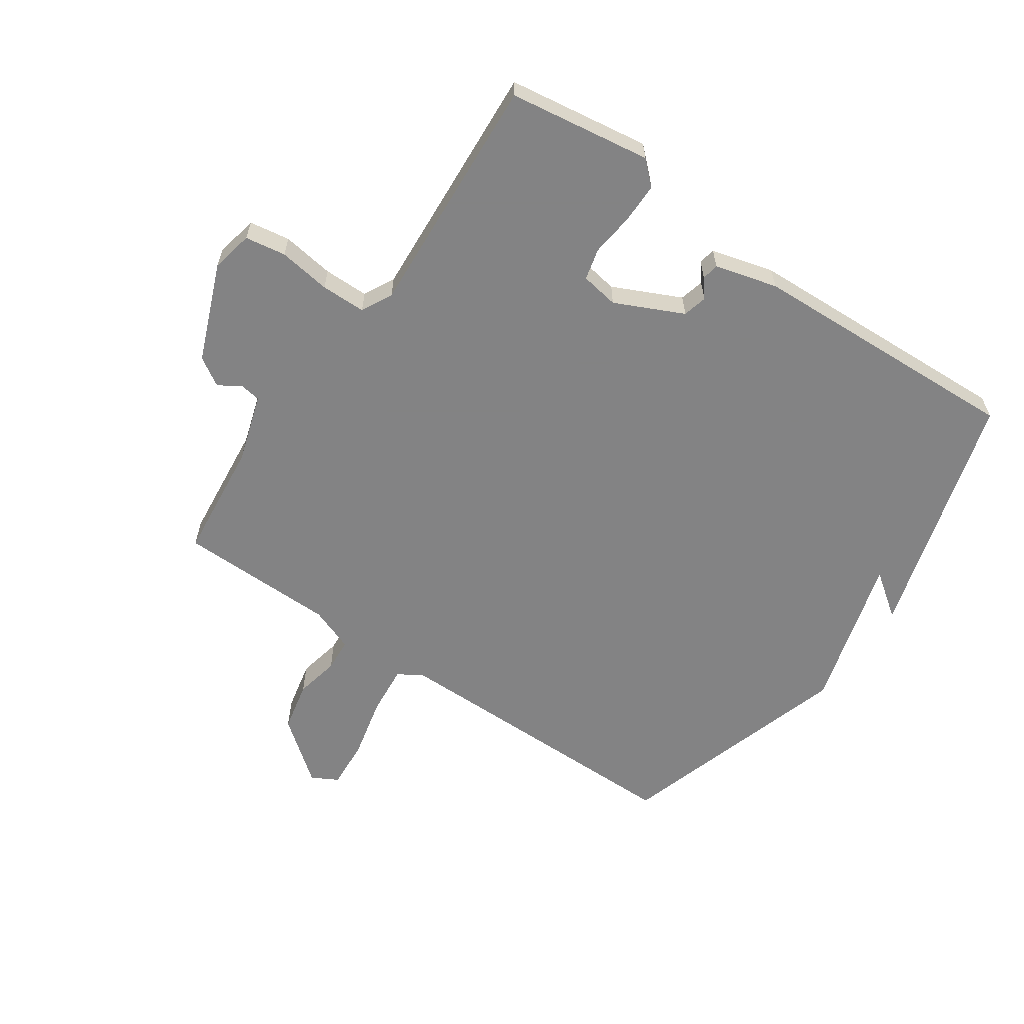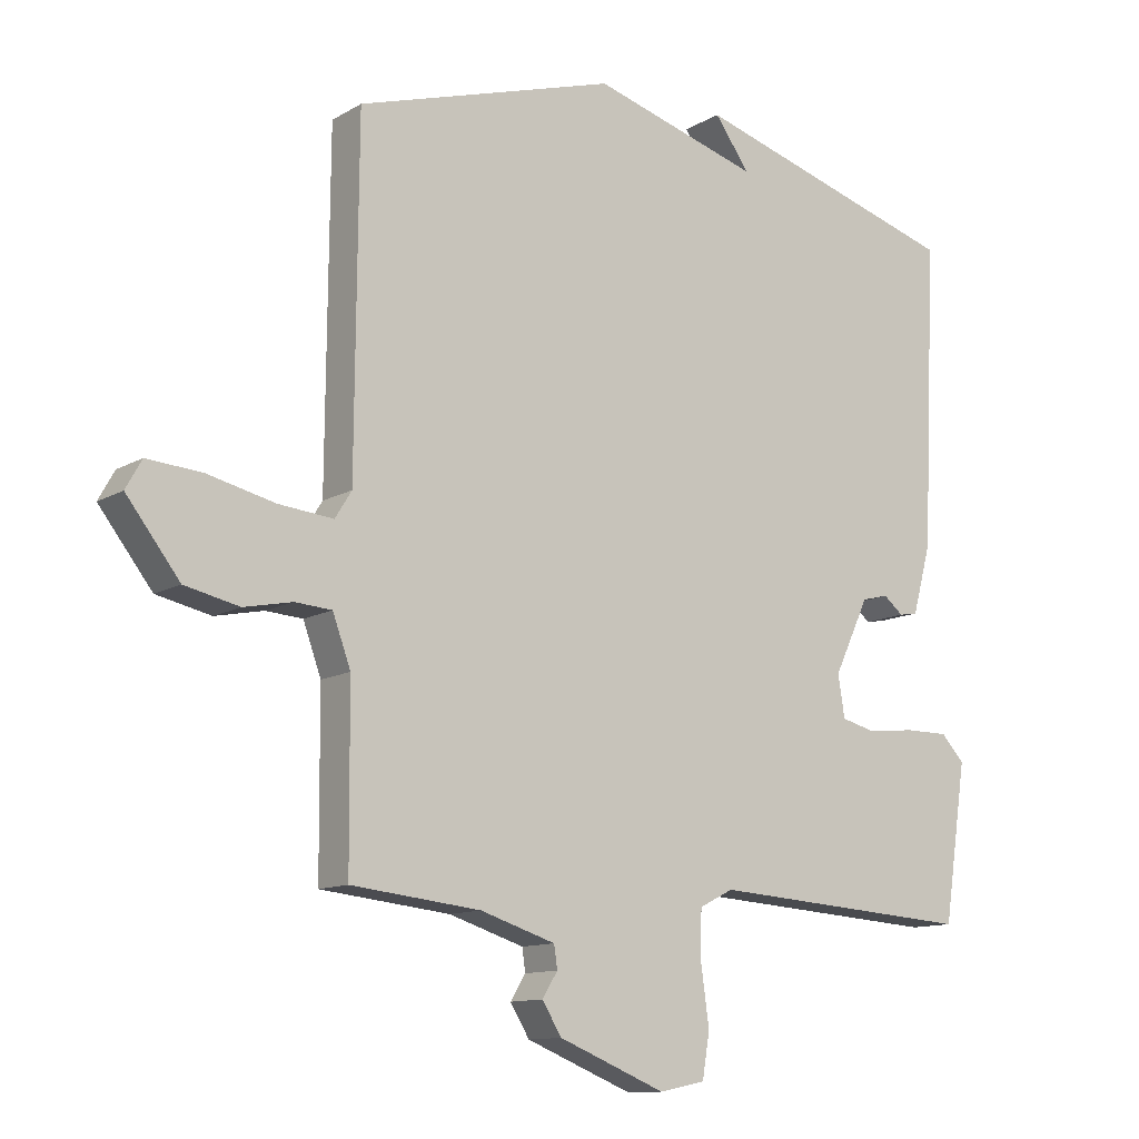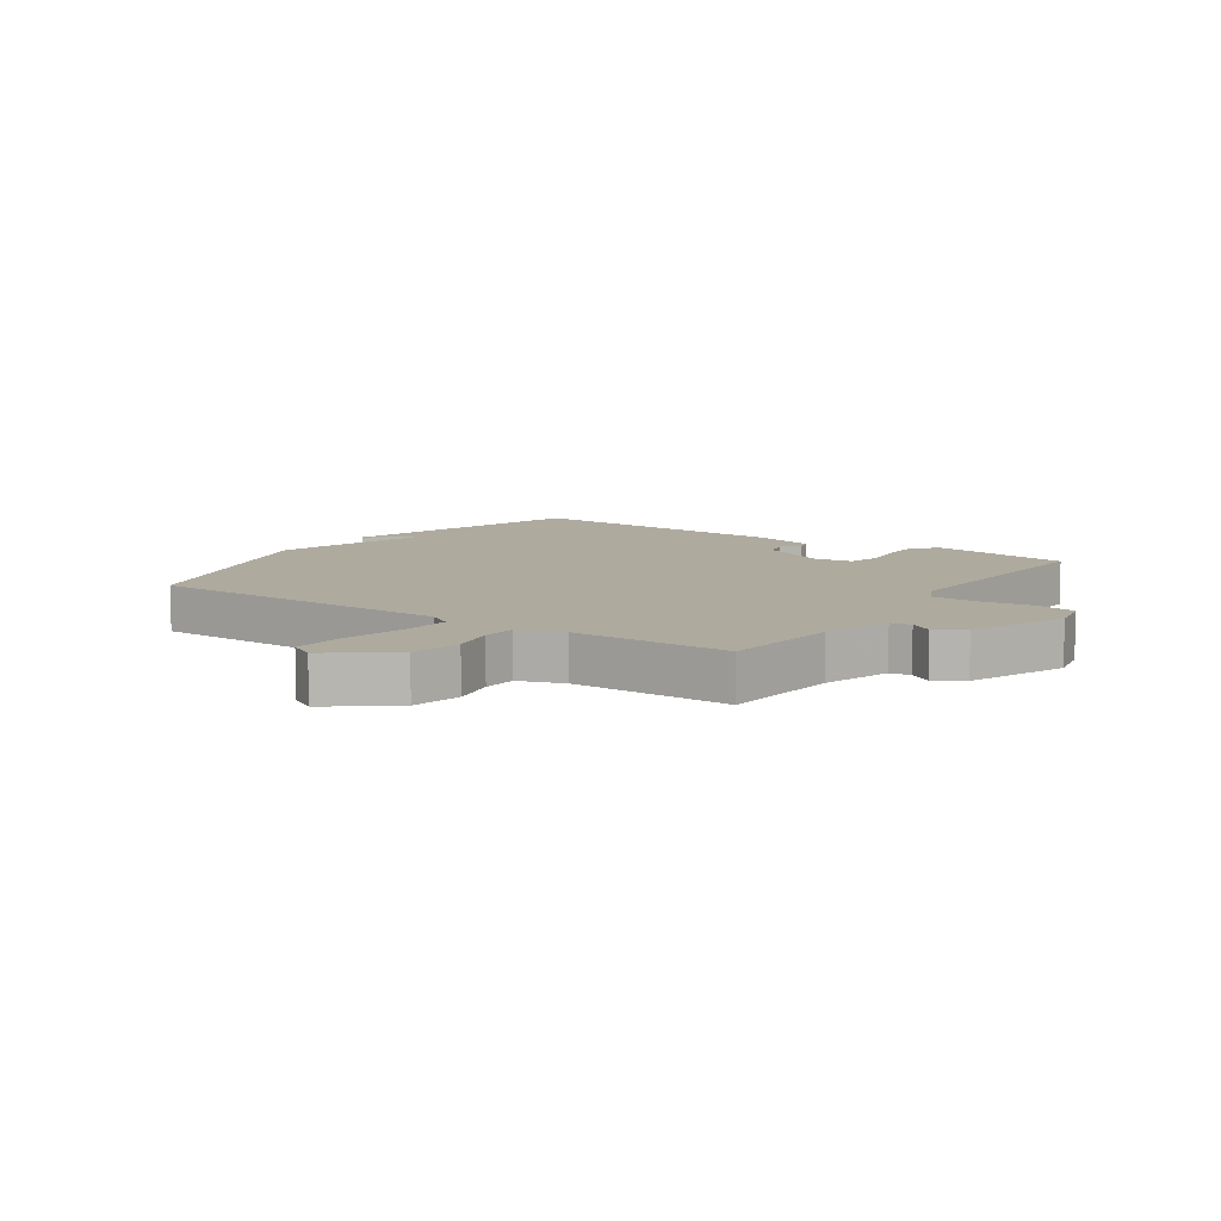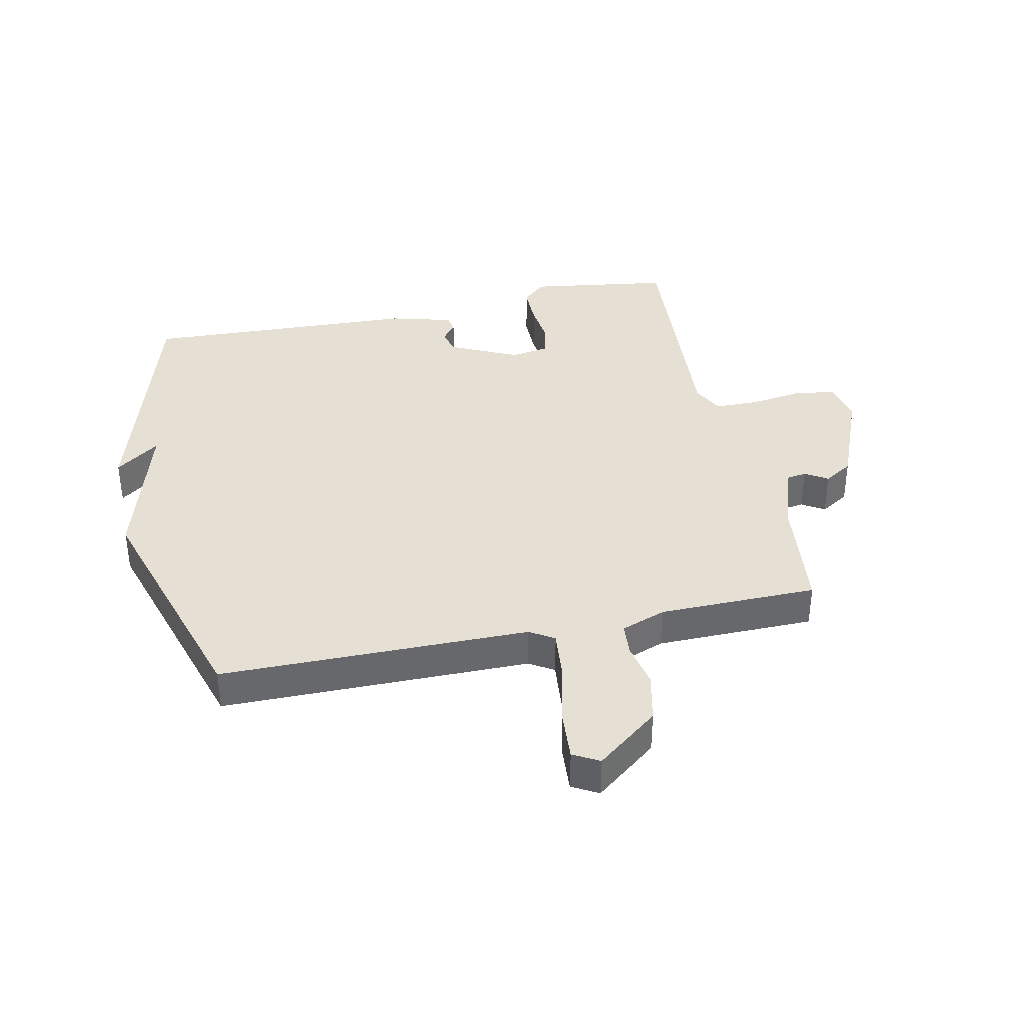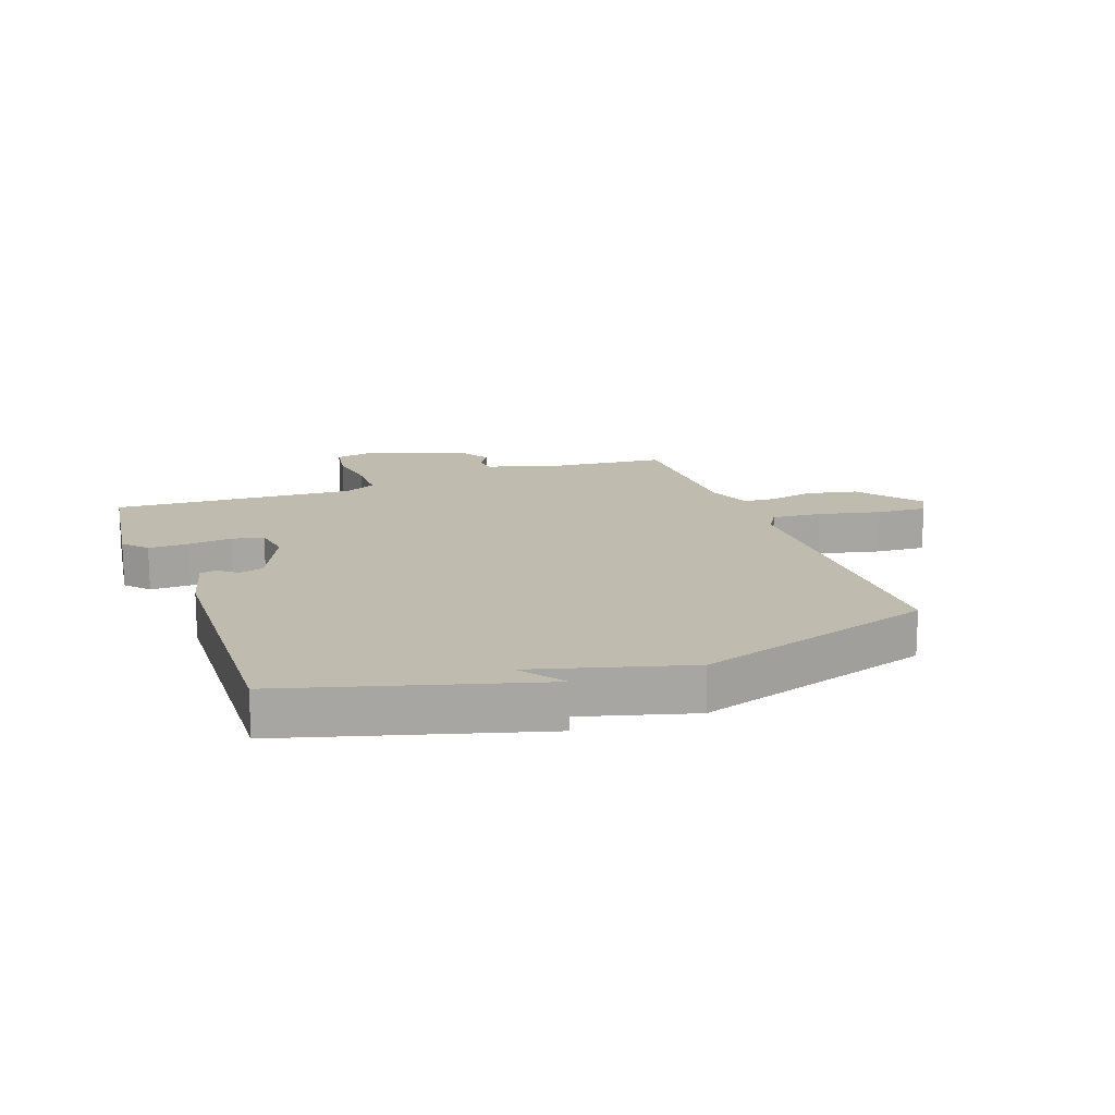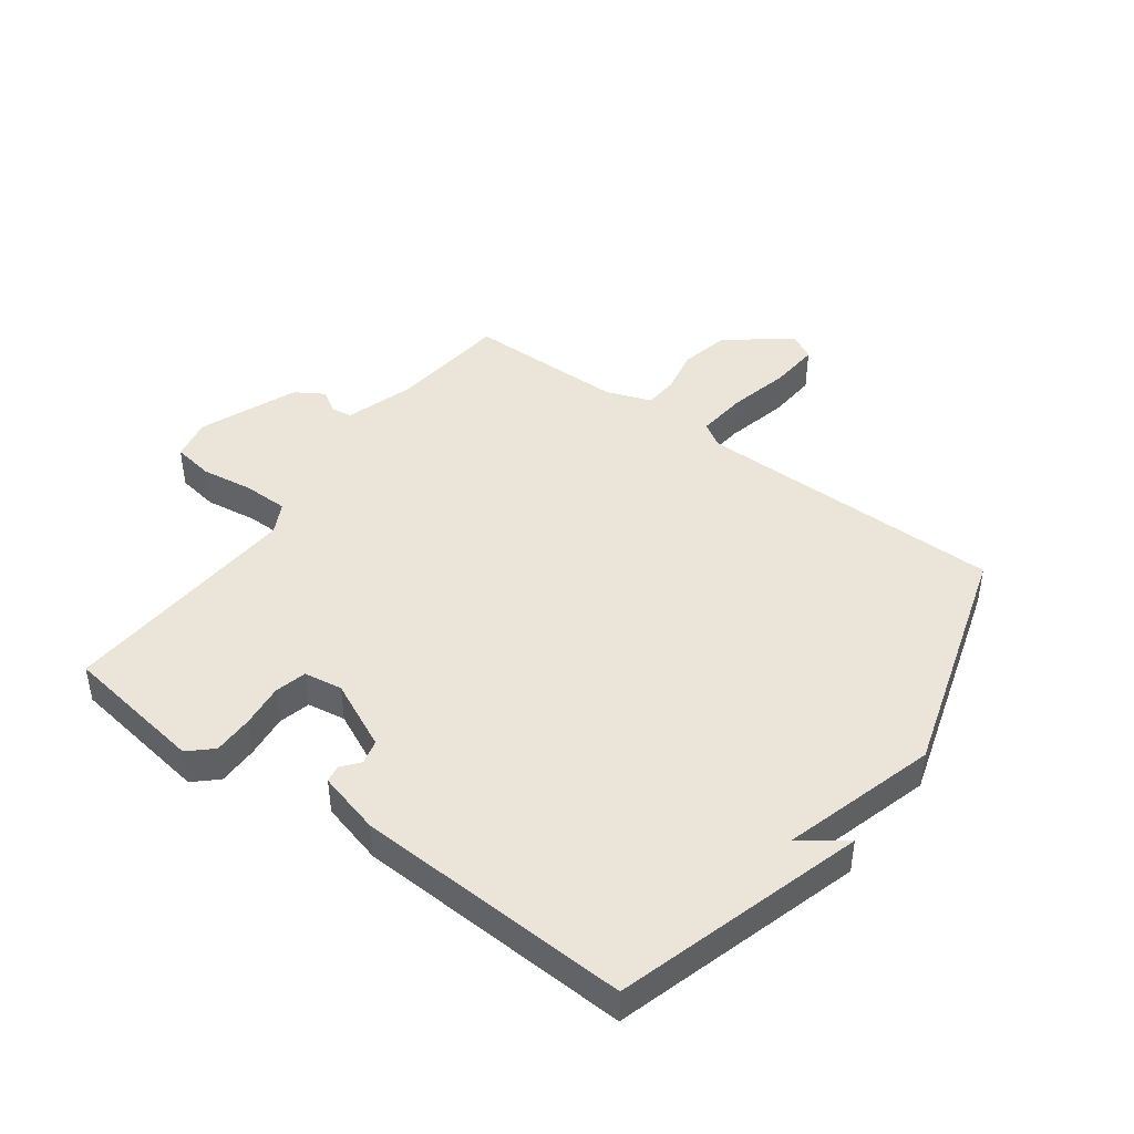
<metadata>
{"format":"obj","ext":"obj","renderer":"f3d","projection":"perspective","resolution":1024,"background":"white","views":[{"elev":-61.1,"azim":-124.7,"up":"+Y"},{"elev":-11.8,"azim":143.6,"up":"+Z"},{"elev":9.2,"azim":124.4,"up":"+Y"},{"elev":38.0,"azim":77.9,"up":"+Y"},{"elev":16.1,"azim":-20.3,"up":"+Y"},{"elev":44.5,"azim":-53.7,"up":"+Y"}]}
</metadata>
<code>
v 0.5 0.07 0.5
v 0.504 0.07 -0.01
v 0.529 0.07 -0.05
v 0.611 0.07 -0.042
v 0.713 0.07 -0.018
v 0.795 0.07 -0.012
v 0.819 0.07 -0.055
v 0.739 0.07 -0.158
v 0.657 0.07 -0.176
v 0.584 0.07 -0.161
v 0.529 0.07 -0.165
v 0.502 0.07 -0.239
v 0.5 0.07 -0.5
v 0.305 0.07 -0.521
v 0.192 0.07 -0.557
v 0.187 0.07 -0.591
v 0.21 0.07 -0.628
v 0.181 0.07 -0.675
v 0.02 0.07 -0.74
v -0.049 0.07 -0.726
v -0.06 0.07 -0.659
v -0.048 0.07 -0.573
v -0.049 0.07 -0.499
v -0.1 0.07 -0.473
v -0.5 0.07 -0.5
v -0.535 0.07 -0.266
v -0.5 0.07 -0.228
v -0.434 0.07 -0.228
v -0.362 0.07 -0.236
v -0.31 0.07 -0.223
v -0.3 0.07 -0.16
v -0.353 0.07 -0.048
v -0.393 0.07 -0.038
v -0.423 0.07 -0.062
v -0.451 0.07 -0.057
v -0.479 0.07 0.046
v -0.5 0.07 0.5
v -0.092 0.07 0.62
v -0.145 0.07 0.547
v 0.108 0.07 0.62
v 0.5 0 0.5
v 0.504 0 -0.01
v 0.529 0 -0.05
v 0.611 0 -0.042
v 0.713 0 -0.018
v 0.795 0 -0.012
v 0.819 0 -0.055
v 0.739 0 -0.158
v 0.657 0 -0.176
v 0.584 0 -0.161
v 0.529 0 -0.165
v 0.502 0 -0.239
v 0.5 0 -0.5
v 0.305 0 -0.521
v 0.192 0 -0.557
v 0.187 0 -0.591
v 0.21 0 -0.628
v 0.181 0 -0.675
v 0.02 0 -0.74
v -0.049 0 -0.726
v -0.06 0 -0.659
v -0.048 0 -0.573
v -0.049 0 -0.499
v -0.1 0 -0.473
v -0.5 0 -0.5
v -0.535 0 -0.266
v -0.5 0 -0.228
v -0.434 0 -0.228
v -0.362 0 -0.236
v -0.31 0 -0.223
v -0.3 0 -0.16
v -0.353 0 -0.048
v -0.393 0 -0.038
v -0.423 0 -0.062
v -0.451 0 -0.057
v -0.479 0 0.046
v -0.5 0 0.5
v -0.092 0 0.62
v -0.145 0 0.547
v 0.108 0 0.62
f 39 40 1 2
f 37 38 39
f 36 37 39
f 35 36 39
f 34 35 39
f 33 34 39
f 39 2 3
f 33 39 3
f 32 33 3
f 31 32 3
f 30 31 3 4
f 29 30 4
f 27 28 29
f 26 27 29
f 25 26 29
f 24 25 29
f 23 24 29 4
f 22 23 4 5
f 20 21 22
f 19 20 22
f 18 19 22
f 17 18 22
f 16 17 22
f 15 16 22
f 14 15 22
f 12 13 14
f 11 12 14 22
f 8 9 10
f 7 8 10
f 6 7 10
f 5 6 10
f 5 10 11
f 5 11 22
f 42 41 80 79
f 79 78 77
f 79 77 76
f 79 76 75
f 79 75 74
f 79 74 73
f 43 42 79
f 43 79 73
f 43 73 72
f 43 72 71
f 44 43 71 70
f 44 70 69
f 69 68 67
f 69 67 66
f 69 66 65
f 69 65 64
f 44 69 64 63
f 45 44 63 62
f 62 61 60
f 62 60 59
f 62 59 58
f 62 58 57
f 62 57 56
f 62 56 55
f 62 55 54
f 54 53 52
f 62 54 52 51
f 50 49 48
f 50 48 47
f 50 47 46
f 50 46 45
f 51 50 45
f 62 51 45
f 1 41 42 2
f 2 42 43 3
f 3 43 44 4
f 4 44 45 5
f 5 45 46 6
f 6 46 47 7
f 7 47 48 8
f 8 48 49 9
f 9 49 50 10
f 10 50 51 11
f 11 51 52 12
f 12 52 53 13
f 13 53 54 14
f 14 54 55 15
f 15 55 56 16
f 16 56 57 17
f 17 57 58 18
f 18 58 59 19
f 19 59 60 20
f 20 60 61 21
f 21 61 62 22
f 22 62 63 23
f 23 63 64 24
f 24 64 65 25
f 25 65 66 26
f 26 66 67 27
f 27 67 68 28
f 28 68 69 29
f 29 69 70 30
f 30 70 71 31
f 31 71 72 32
f 32 72 73 33
f 33 73 74 34
f 34 74 75 35
f 35 75 76 36
f 36 76 77 37
f 37 77 78 38
f 38 78 79 39
f 39 79 80 40
f 40 80 41 1

</code>
